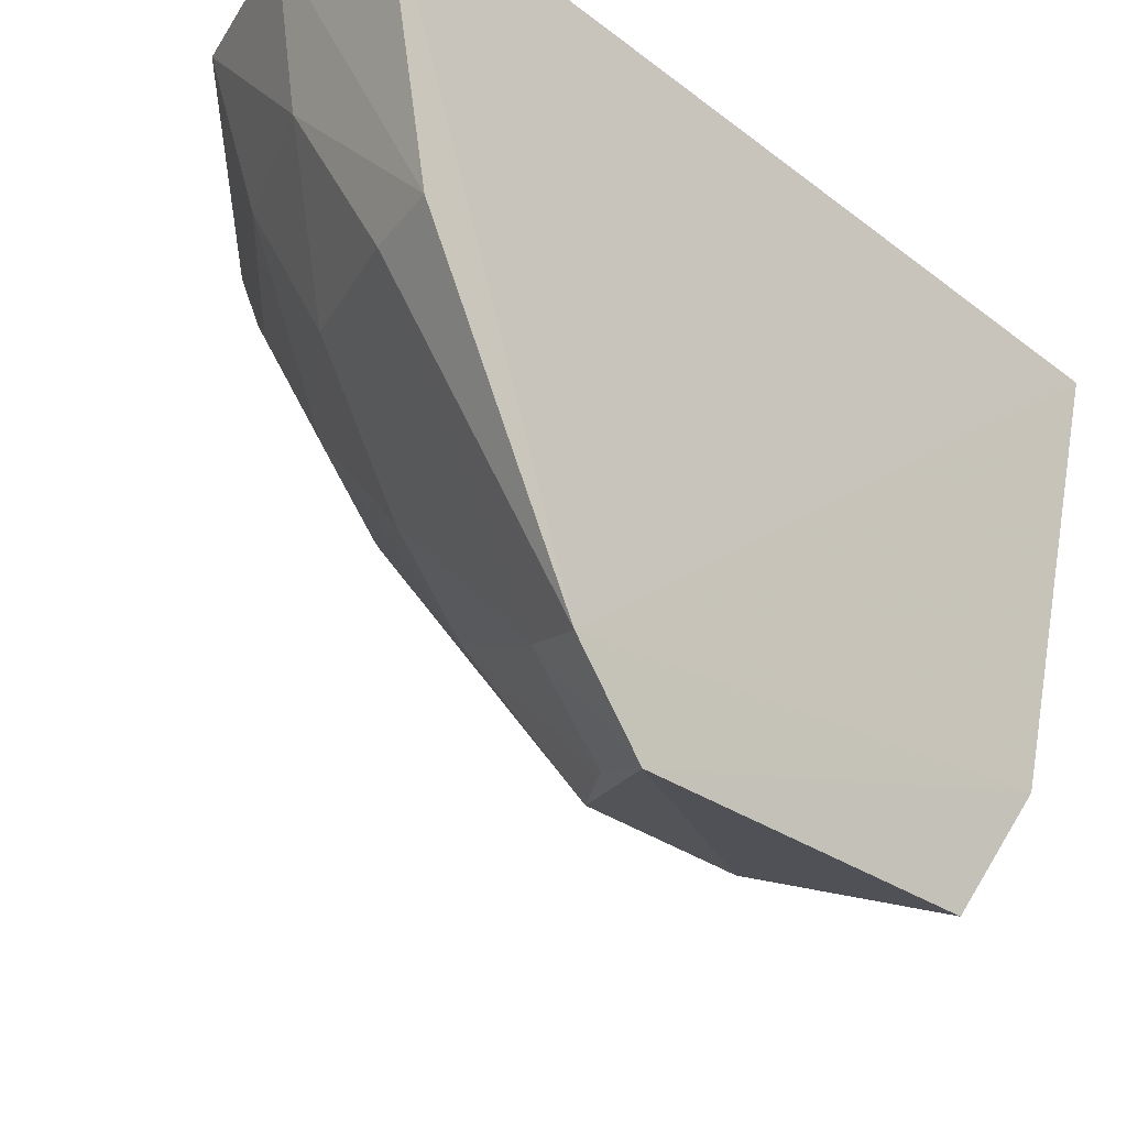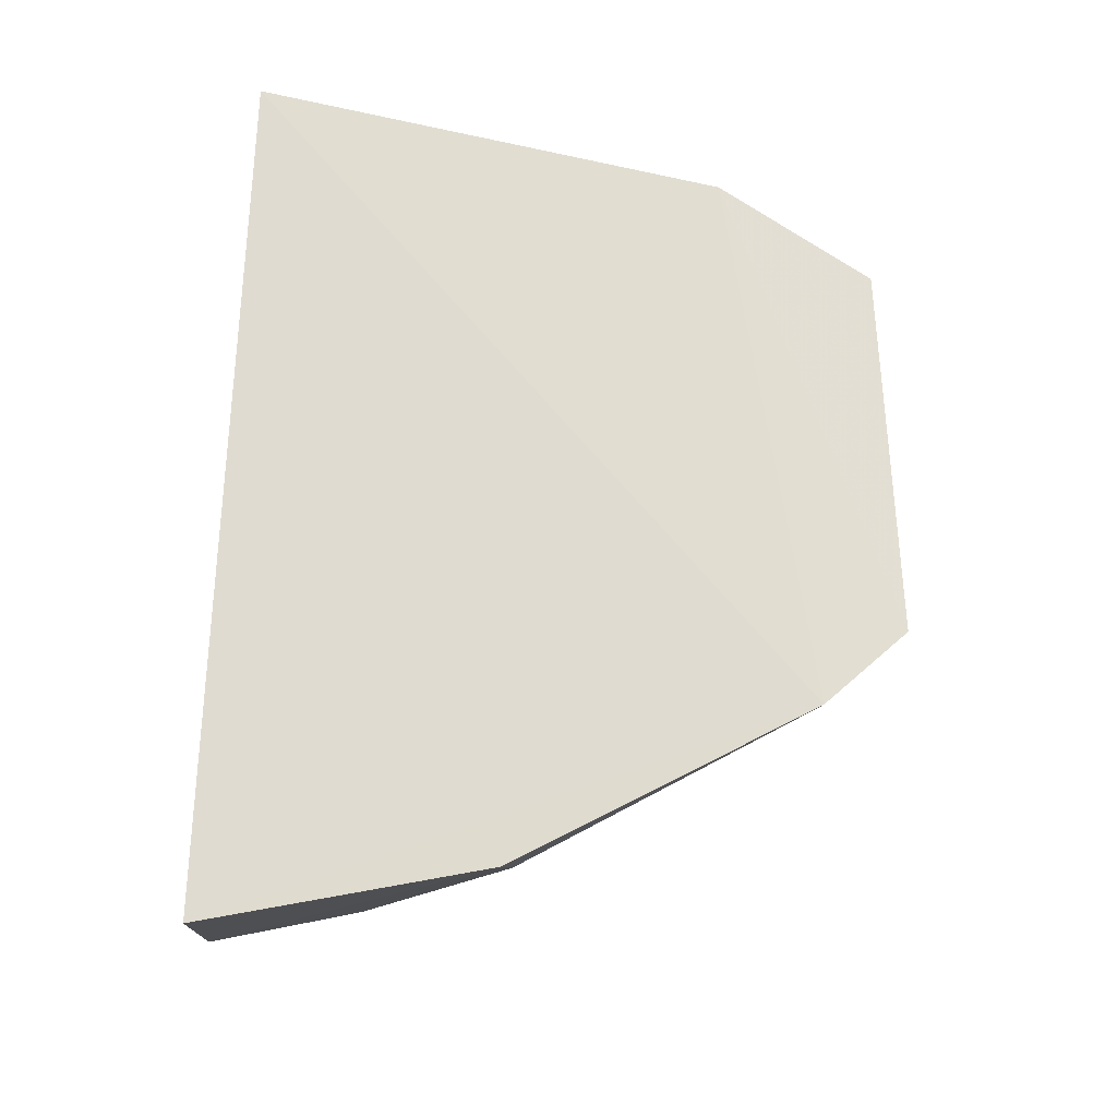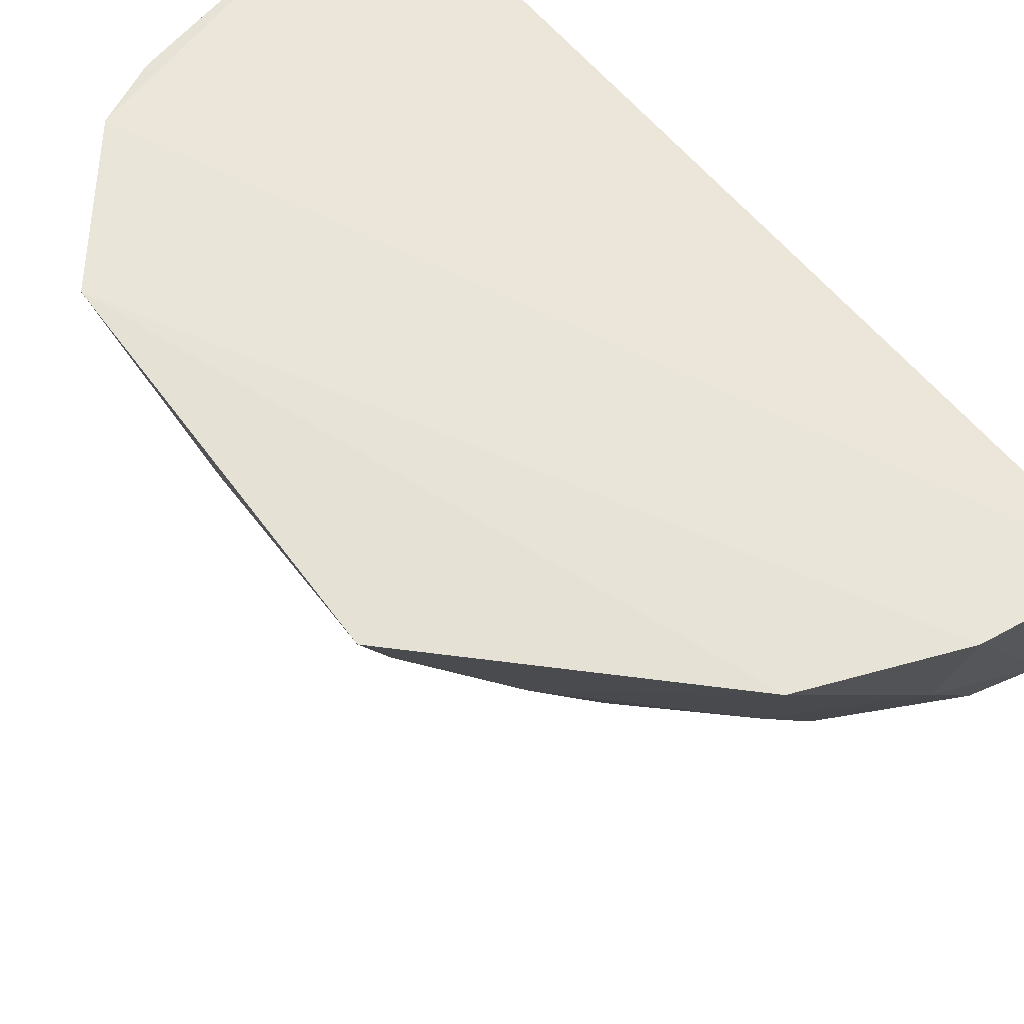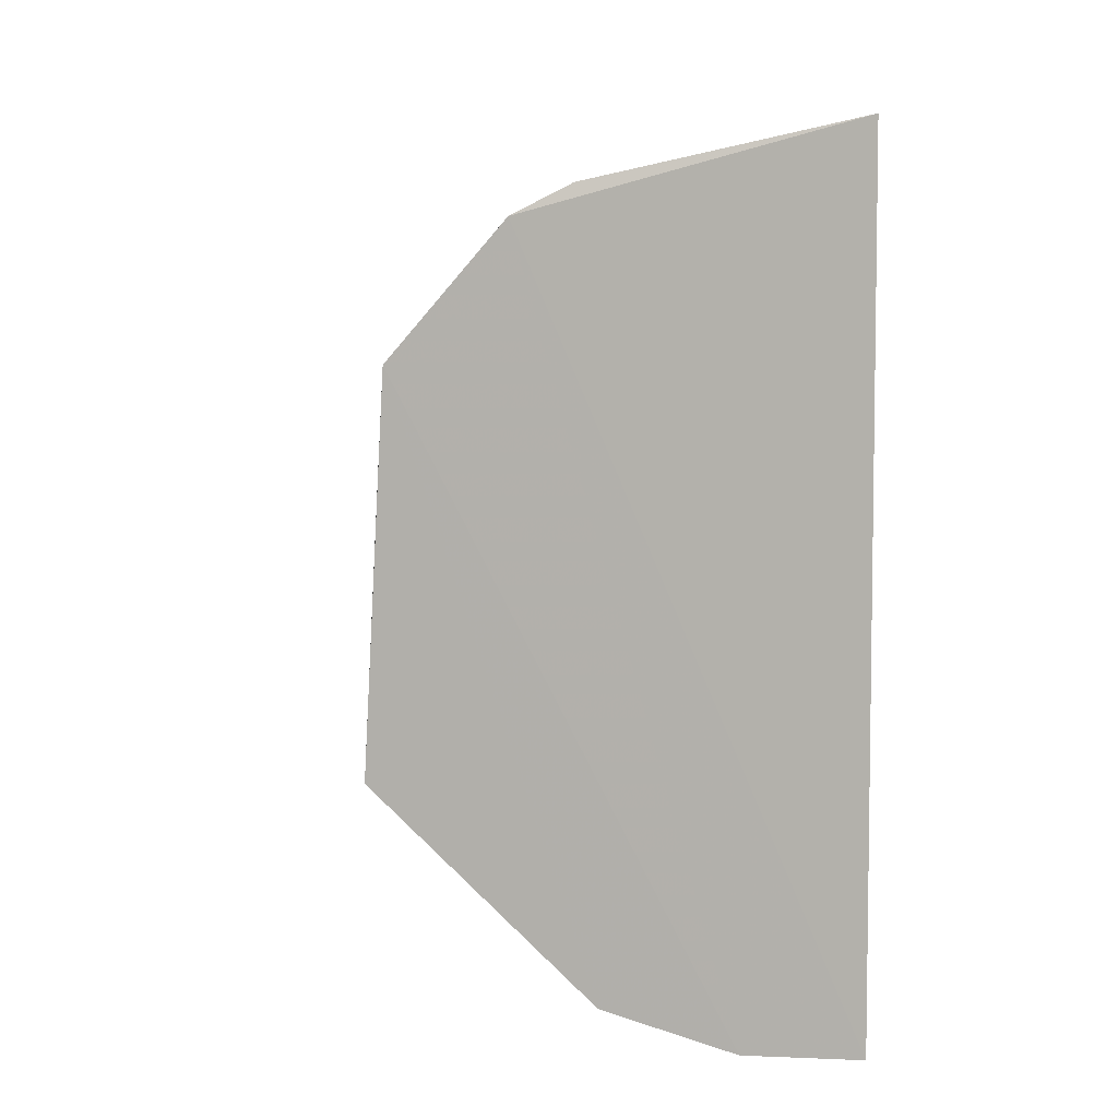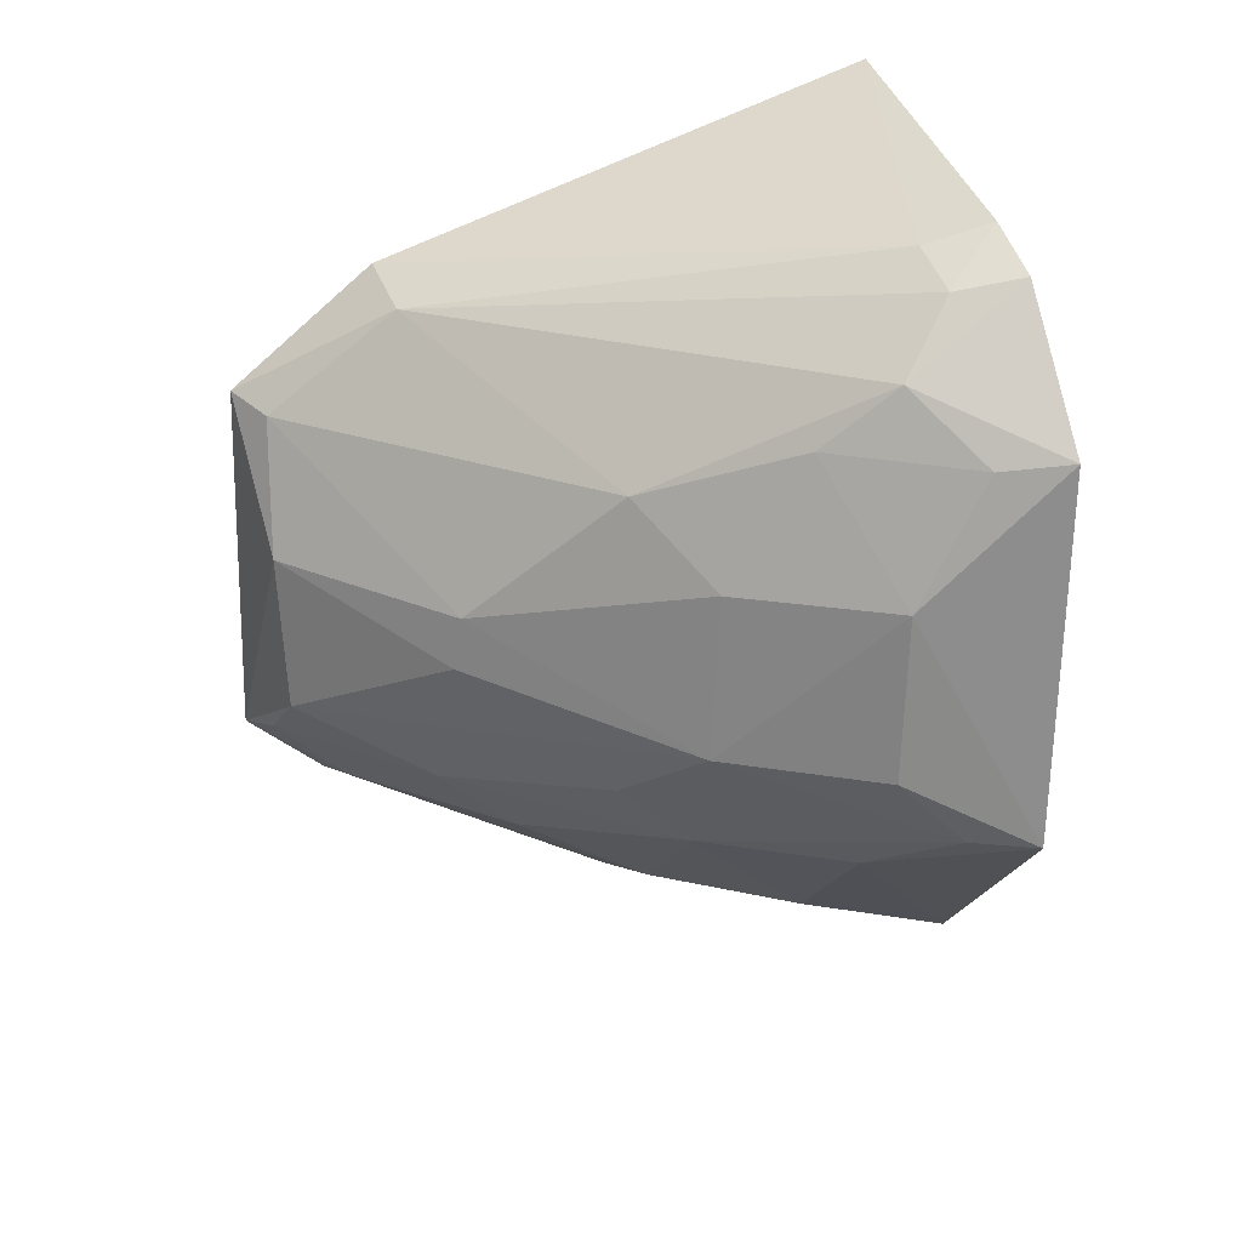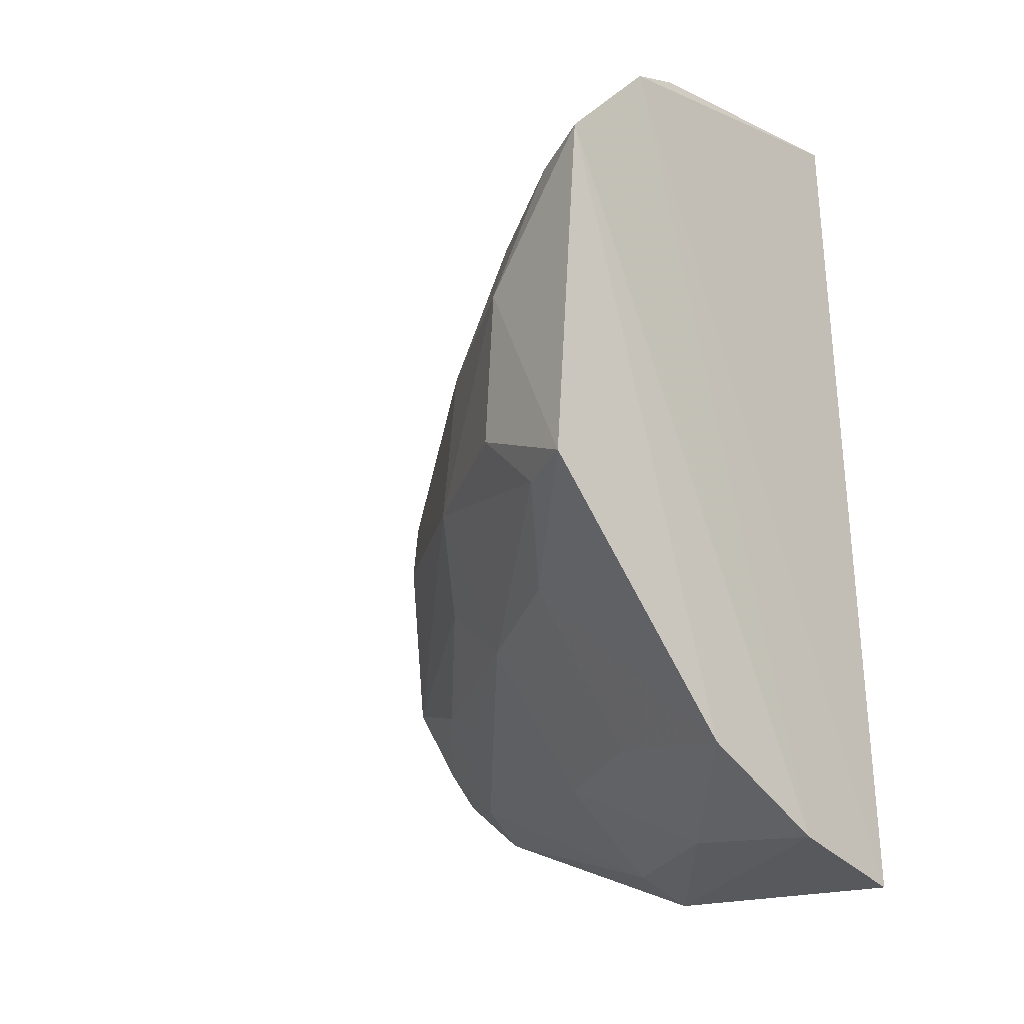
<metadata>
{"format":"obj","ext":"obj","renderer":"f3d","projection":"perspective","resolution":1024,"background":"white","views":[{"elev":-28.8,"azim":-138.2,"up":"+Y"},{"elev":-25.9,"azim":-84.1,"up":"+Z"},{"elev":63.7,"azim":140.0,"up":"+Y"},{"elev":10.0,"azim":165.6,"up":"+Z"},{"elev":28.8,"azim":76.8,"up":"+Z"},{"elev":-25.4,"azim":135.6,"up":"+Z"}]}
</metadata>
<code>
v 0.1206 -0.3444 0.02746
v 0.2221 -0.2152 -0.03028
v 0.2014 -0.2387 0.05241
v 0.1262 -0.2226 0.08506
v 0.1256 -0.2193 -0.09268
v 0.2183 -0.2134 0.04287
v 0.1361 -0.3141 0.04731
v 0.1715 -0.3114 -0.009382
v 0.1191 -0.3313 -0.0592
v 0.1839 -0.2173 0.07314
v 0.196 -0.2154 0.06749
v 0.1796 -0.216 -0.07599
v 0.1844 -0.2818 0.02842
v 0.1215 -0.3163 0.051
v 0.143 -0.3391 -0.02999
v 0.193 -0.2284 0.06476
v 0.1518 -0.2172 -0.08819
v 0.1309 -0.3388 0.02613
v 0.215 -0.2398 0.01595
v 0.1189 -0.3465 -0.04621
v 0.1822 -0.2304 0.06928
v 0.1839 -0.2838 -0.03188
v 0.1352 -0.2754 -0.08138
v 0.1718 -0.3099 0.00105
v 0.1414 -0.3403 0.001257
v 0.2137 -0.2265 0.04066
v 0.1311 -0.3274 -0.05441
v 0.1998 -0.2706 -0.01768
v 0.1849 -0.2696 -0.04447
v 0.1517 -0.2456 -0.08341
v 0.1224 -0.2749 -0.08537
v 0.1983 -0.2686 0.0145
v 0.1302 -0.3419 -0.04147
v 0.216 -0.2409 -0.01707
v 0.2006 -0.2417 -0.04345
v 0.1572 -0.3132 -0.0408
v 0.1601 -0.272 -0.06836
v 0.1985 -0.2529 0.04035
v 0.2167 -0.2276 -0.03066
v 0.175 -0.2444 -0.0697
v 0.1585 -0.2983 -0.05329
f 9 4 5
f 11 5 4
f 11 4 10
f 11 3 6
f 12 6 2
f 13 3 7
f 14 1 7
f 14 4 9
f 16 7 3
f 16 11 10
f 16 3 11
f 17 11 6
f 17 5 11
f 17 6 12
f 18 13 7
f 18 7 1
f 19 2 6
f 20 14 9
f 20 1 14
f 21 10 4
f 21 4 14
f 21 14 7
f 21 16 10
f 21 7 16
f 24 13 18
f 25 18 1
f 25 24 18
f 25 15 8
f 25 8 24
f 25 20 15
f 25 1 20
f 26 19 6
f 26 6 3
f 27 20 9
f 27 9 23
f 28 8 15
f 28 15 22
f 28 24 8
f 29 28 22
f 30 17 12
f 31 23 9
f 31 9 5
f 31 30 23
f 31 5 17
f 31 17 30
f 32 13 24
f 32 28 19
f 32 24 28
f 33 15 20
f 33 20 27
f 34 2 19
f 34 19 28
f 35 12 2
f 36 29 22
f 36 22 15
f 36 33 27
f 36 15 33
f 37 27 23
f 37 23 30
f 38 32 19
f 38 19 26
f 38 26 3
f 38 3 13
f 38 13 32
f 39 28 29
f 39 29 35
f 39 34 28
f 39 35 2
f 39 2 34
f 40 37 30
f 40 30 12
f 40 12 35
f 40 35 29
f 40 29 37
f 41 36 27
f 41 27 37
f 41 37 29
f 41 29 36

</code>
